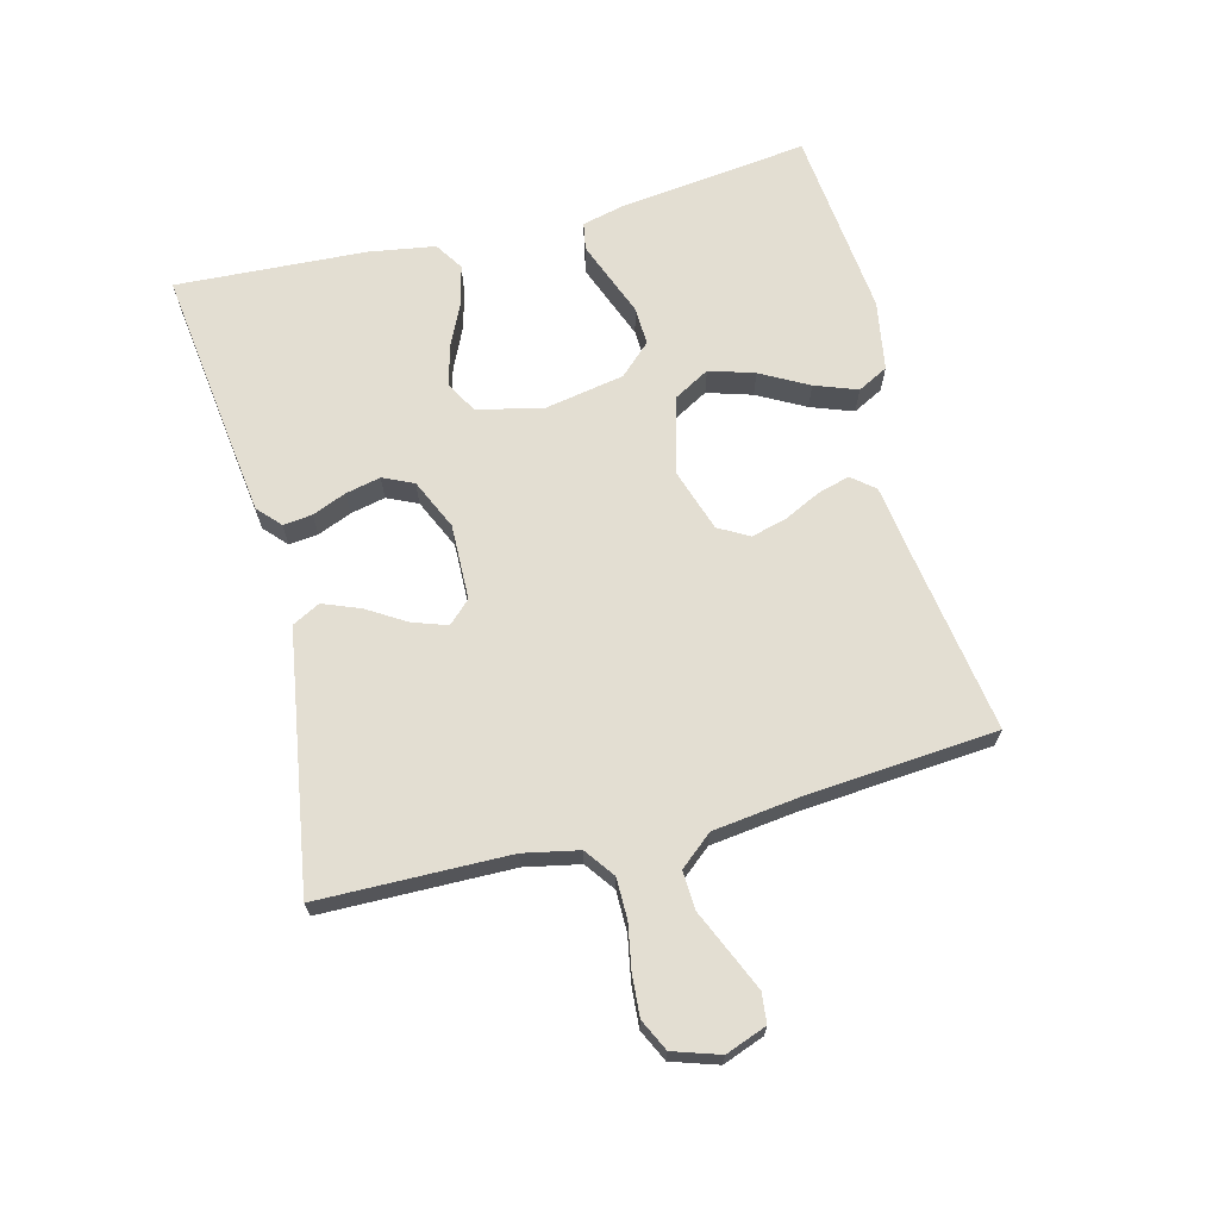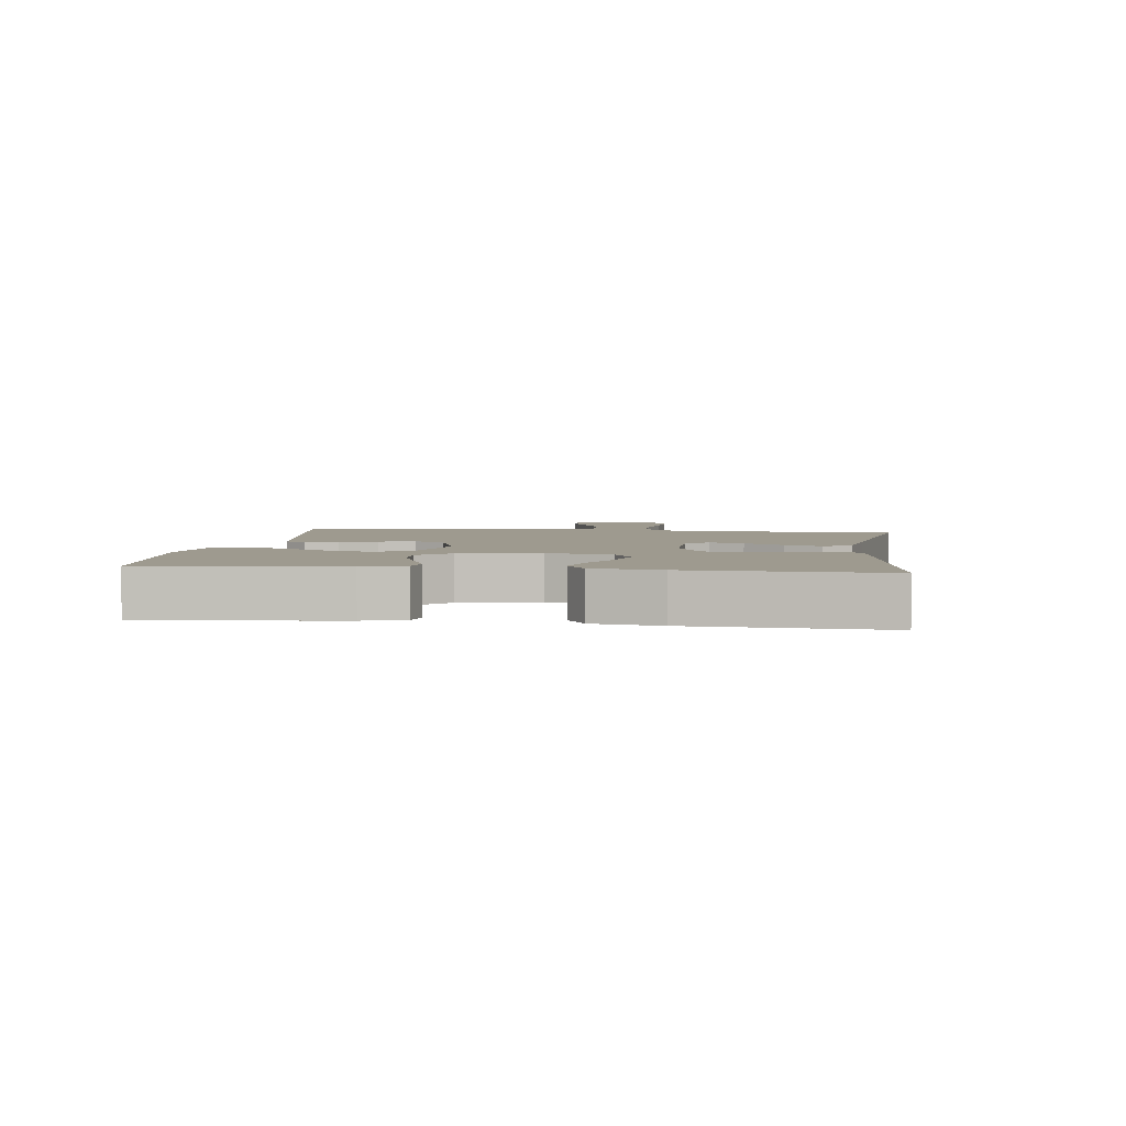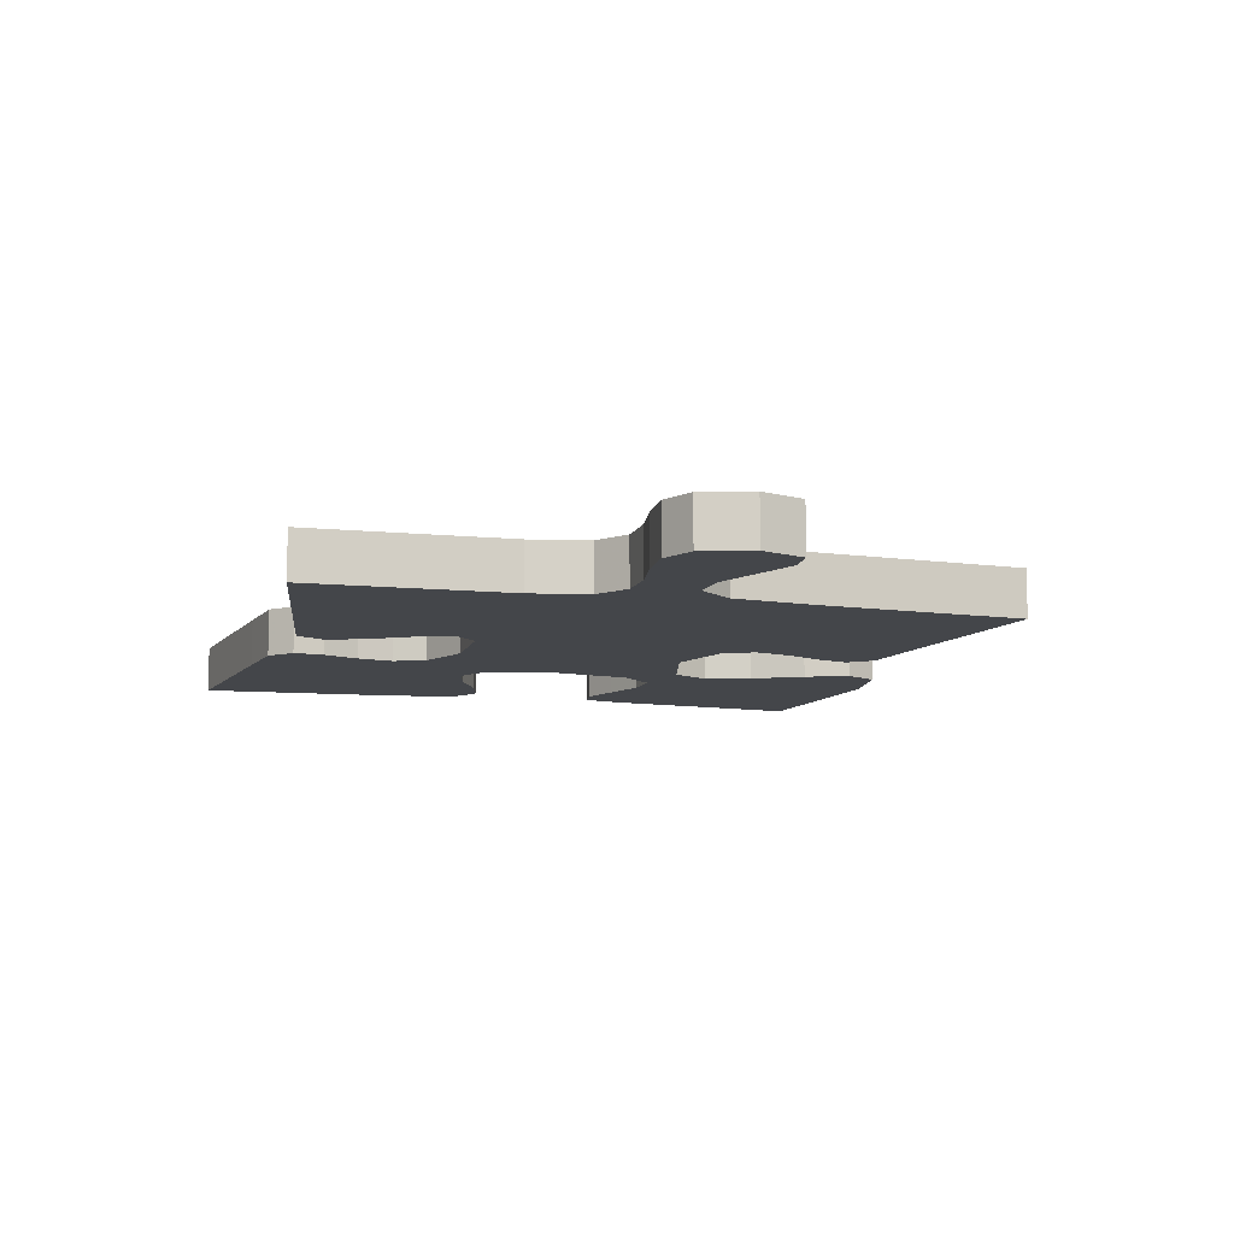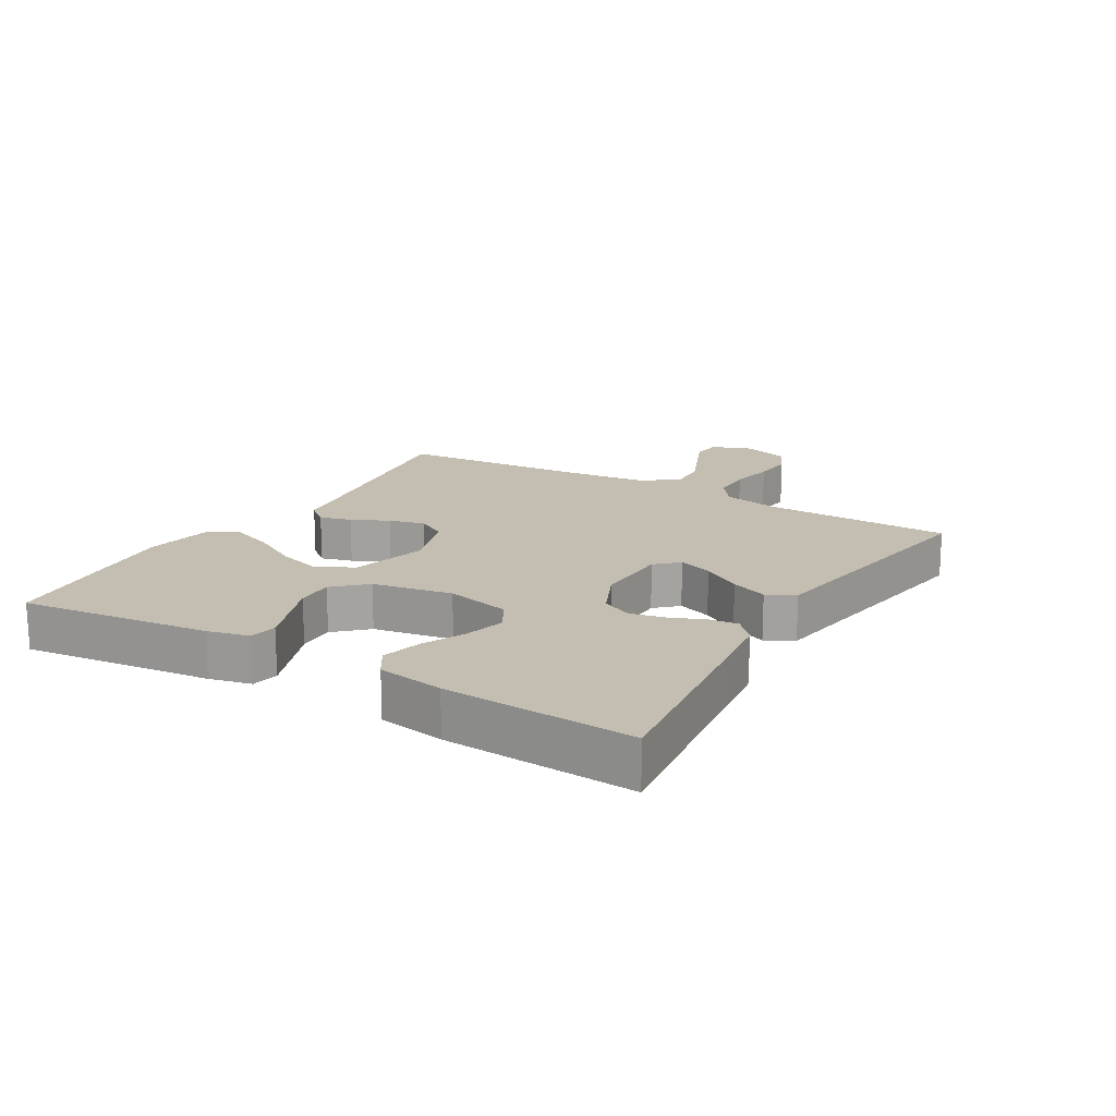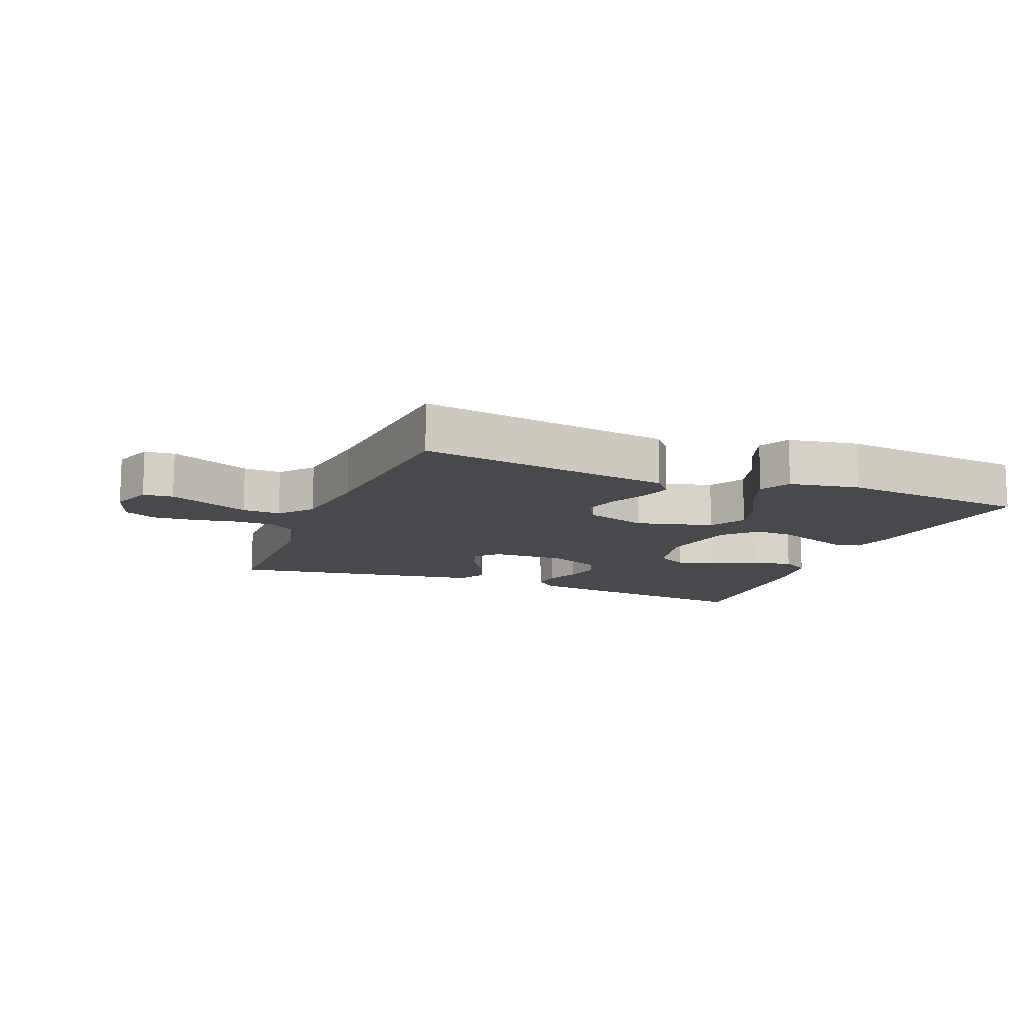
<metadata>
{"format":"obj","ext":"obj","renderer":"f3d","projection":"perspective","resolution":1024,"background":"white","views":[{"elev":67.6,"azim":-104.5,"up":"+Y"},{"elev":3.7,"azim":97.3,"up":"+Y"},{"elev":-9.8,"azim":-105.5,"up":"+Y"},{"elev":17.2,"azim":120.7,"up":"+Y"},{"elev":-12.3,"azim":-21.9,"up":"+Y"}]}
</metadata>
<code>
v 0.5 0.07 0.5
v 0.464 0.07 0.2
v 0.448 0.07 0.134
v 0.405 0.07 0.126
v 0.347 0.07 0.148
v 0.282 0.07 0.173
v 0.222 0.07 0.175
v 0.176 0.07 0.126
v 0.153 0.07 0
v 0.177 0.07 -0.103
v 0.226 0.07 -0.131
v 0.29 0.07 -0.114
v 0.358 0.07 -0.082
v 0.421 0.07 -0.066
v 0.466 0.07 -0.095
v 0.483 0.07 -0.2
v 0.5 0.07 -0.5
v 0.2 0.07 -0.463
v 0.099 0.07 -0.45
v 0.063 0.07 -0.417
v 0.068 0.07 -0.371
v 0.09 0.07 -0.317
v 0.102 0.07 -0.262
v 0.08 0.07 -0.214
v 0 0.07 -0.178
v -0.119 0.07 -0.181
v -0.152 0.07 -0.216
v -0.133 0.07 -0.27
v -0.095 0.07 -0.332
v -0.072 0.07 -0.39
v -0.095 0.07 -0.434
v -0.2 0.07 -0.451
v -0.5 0.07 -0.5
v -0.505 0.07 -0.2
v -0.523 0.07 -0.113
v -0.57 0.07 -0.079
v -0.634 0.07 -0.079
v -0.704 0.07 -0.092
v -0.769 0.07 -0.097
v -0.819 0.07 -0.073
v -0.843 0.07 0
v -0.819 0.07 0.065
v -0.772 0.07 0.07
v -0.71 0.07 0.043
v -0.644 0.07 0.014
v -0.584 0.07 0.011
v -0.541 0.07 0.063
v -0.524 0.07 0.2
v -0.5 0.07 0.5
v -0.2 0.07 0.455
v -0.099 0.07 0.441
v -0.069 0.07 0.405
v -0.083 0.07 0.355
v -0.111 0.07 0.297
v -0.126 0.07 0.241
v -0.099 0.07 0.193
v 0 0.07 0.161
v 0.121 0.07 0.193
v 0.153 0.07 0.25
v 0.131 0.07 0.321
v 0.09 0.07 0.396
v 0.065 0.07 0.463
v 0.09 0.07 0.511
v 0.2 0.07 0.53
v 0.5 0 0.5
v 0.464 0 0.2
v 0.448 0 0.134
v 0.405 0 0.126
v 0.347 0 0.148
v 0.282 0 0.173
v 0.222 0 0.175
v 0.176 0 0.126
v 0.153 0 0
v 0.177 0 -0.103
v 0.226 0 -0.131
v 0.29 0 -0.114
v 0.358 0 -0.082
v 0.421 0 -0.066
v 0.466 0 -0.095
v 0.483 0 -0.2
v 0.5 0 -0.5
v 0.2 0 -0.463
v 0.099 0 -0.45
v 0.063 0 -0.417
v 0.068 0 -0.371
v 0.09 0 -0.317
v 0.102 0 -0.262
v 0.08 0 -0.214
v 0 0 -0.178
v -0.119 0 -0.181
v -0.152 0 -0.216
v -0.133 0 -0.27
v -0.095 0 -0.332
v -0.072 0 -0.39
v -0.095 0 -0.434
v -0.2 0 -0.451
v -0.5 0 -0.5
v -0.505 0 -0.2
v -0.523 0 -0.113
v -0.57 0 -0.079
v -0.634 0 -0.079
v -0.704 0 -0.092
v -0.769 0 -0.097
v -0.819 0 -0.073
v -0.843 0 0
v -0.819 0 0.065
v -0.772 0 0.07
v -0.71 0 0.043
v -0.644 0 0.014
v -0.584 0 0.011
v -0.541 0 0.063
v -0.524 0 0.2
v -0.5 0 0.5
v -0.2 0 0.455
v -0.099 0 0.441
v -0.069 0 0.405
v -0.083 0 0.355
v -0.111 0 0.297
v -0.126 0 0.241
v -0.099 0 0.193
v 0 0 0.161
v 0.121 0 0.193
v 0.153 0 0.25
v 0.131 0 0.321
v 0.09 0 0.396
v 0.065 0 0.463
v 0.09 0 0.511
v 0.2 0 0.53
f 60 61 62 63
f 59 60 63 64
f 51 52 53 54
f 50 51 54 55
f 48 49 50 55
f 47 48 55 56
f 42 43 44 45
f 40 41 42 45
f 40 45 46
f 37 38 39 40
f 36 37 40 46
f 35 36 46 47
f 32 33 34
f 28 29 30 31
f 27 28 31 32
f 19 20 21 22
f 19 22 23
f 18 19 23
f 17 18 23 24
f 15 16 17 24
f 12 13 14 15
f 11 12 15 24
f 3 4 5 6
f 1 2 3 6
f 59 64 1 6
f 58 59 6 7
f 57 58 7 8
f 35 47 56 57
f 35 57 8 9
f 27 32 34 35
f 26 27 35
f 25 26 35 9
f 10 11 24 25
f 9 10 25
f 127 126 125 124
f 128 127 124 123
f 118 117 116 115
f 119 118 115 114
f 119 114 113 112
f 120 119 112 111
f 109 108 107 106
f 109 106 105 104
f 110 109 104
f 104 103 102 101
f 110 104 101 100
f 111 110 100 99
f 98 97 96
f 95 94 93 92
f 96 95 92 91
f 86 85 84 83
f 87 86 83
f 87 83 82
f 88 87 82 81
f 88 81 80 79
f 79 78 77 76
f 88 79 76 75
f 70 69 68 67
f 70 67 66 65
f 70 65 128 123
f 71 70 123 122
f 72 71 122 121
f 121 120 111 99
f 73 72 121 99
f 99 98 96 91
f 99 91 90
f 73 99 90 89
f 89 88 75 74
f 89 74 73
f 1 65 66 2
f 2 66 67 3
f 3 67 68 4
f 4 68 69 5
f 5 69 70 6
f 6 70 71 7
f 7 71 72 8
f 8 72 73 9
f 9 73 74 10
f 10 74 75 11
f 11 75 76 12
f 12 76 77 13
f 13 77 78 14
f 14 78 79 15
f 15 79 80 16
f 16 80 81 17
f 17 81 82 18
f 18 82 83 19
f 19 83 84 20
f 20 84 85 21
f 21 85 86 22
f 22 86 87 23
f 23 87 88 24
f 24 88 89 25
f 25 89 90 26
f 26 90 91 27
f 27 91 92 28
f 28 92 93 29
f 29 93 94 30
f 30 94 95 31
f 31 95 96 32
f 32 96 97 33
f 33 97 98 34
f 34 98 99 35
f 35 99 100 36
f 36 100 101 37
f 37 101 102 38
f 38 102 103 39
f 39 103 104 40
f 40 104 105 41
f 41 105 106 42
f 42 106 107 43
f 43 107 108 44
f 44 108 109 45
f 45 109 110 46
f 46 110 111 47
f 47 111 112 48
f 48 112 113 49
f 49 113 114 50
f 50 114 115 51
f 51 115 116 52
f 52 116 117 53
f 53 117 118 54
f 54 118 119 55
f 55 119 120 56
f 56 120 121 57
f 57 121 122 58
f 58 122 123 59
f 59 123 124 60
f 60 124 125 61
f 61 125 126 62
f 62 126 127 63
f 63 127 128 64
f 64 128 65 1

</code>
